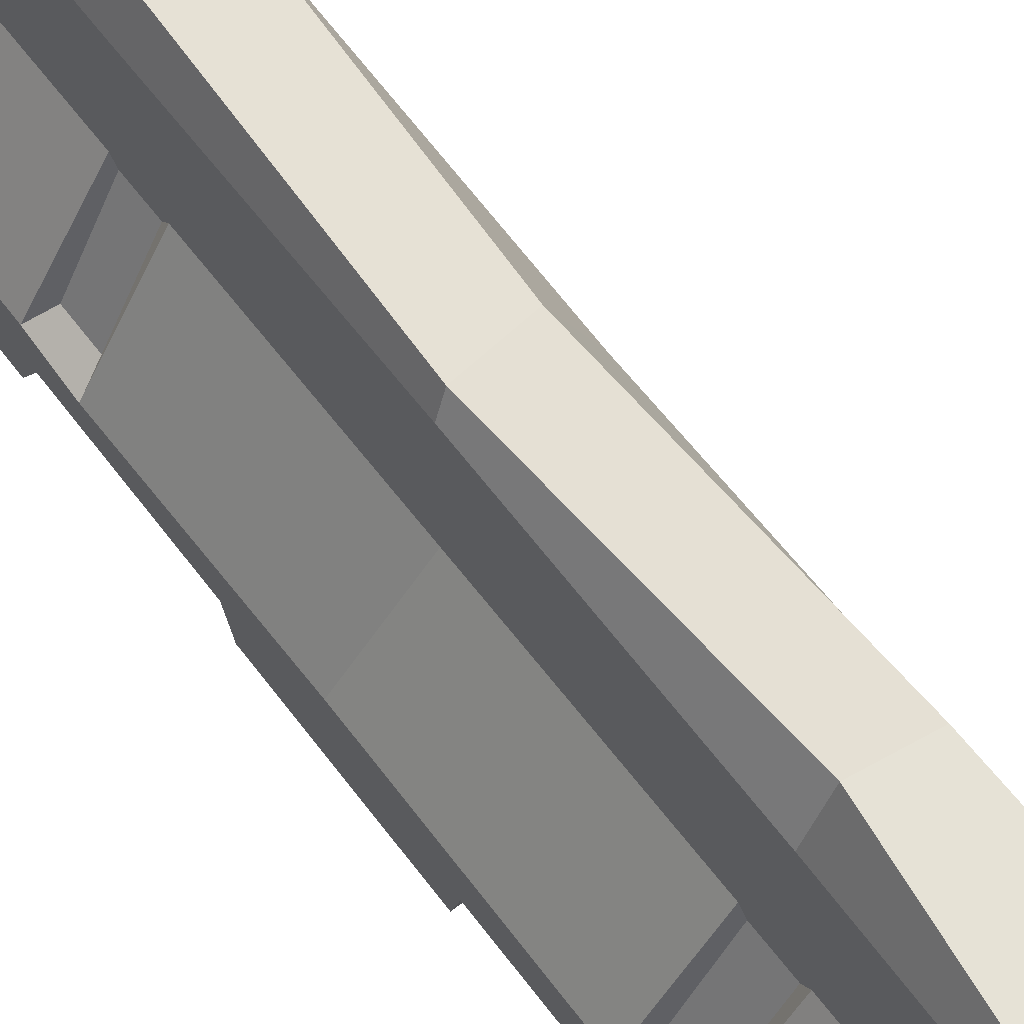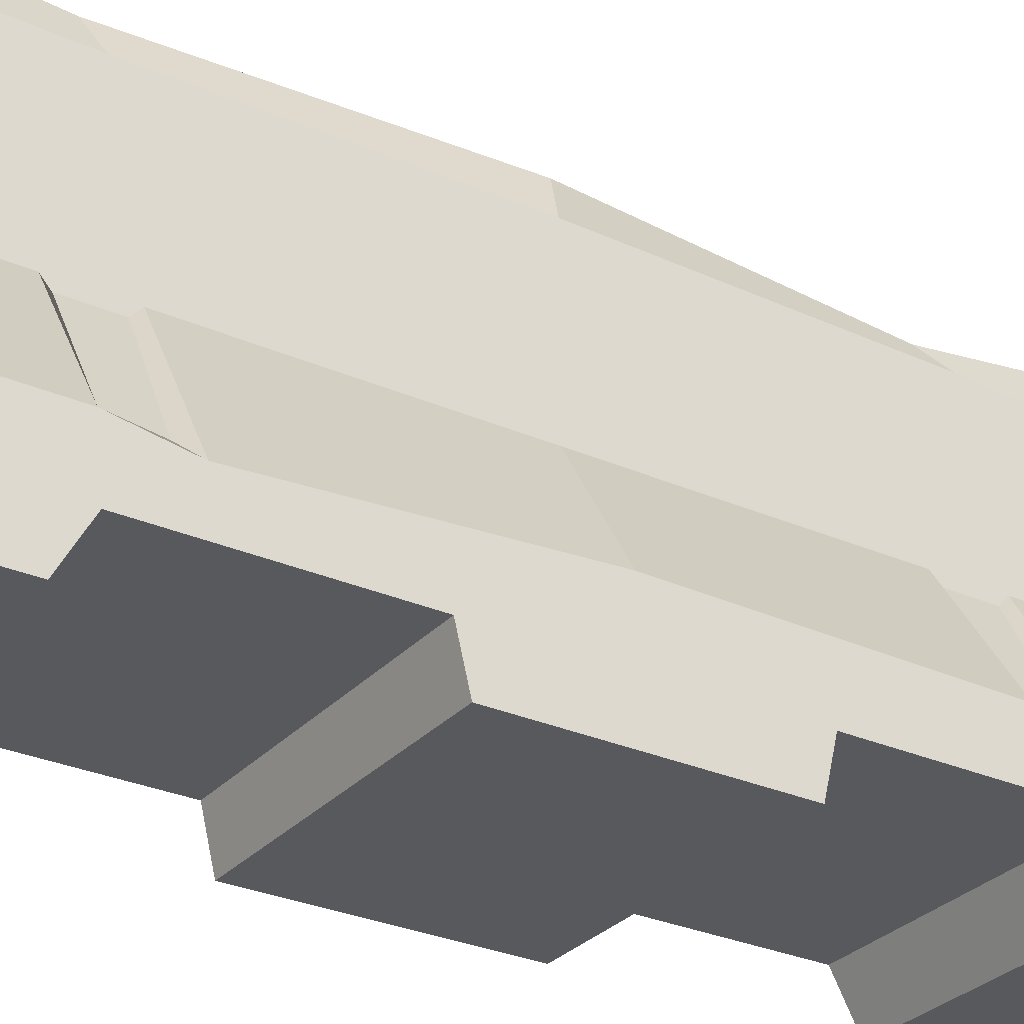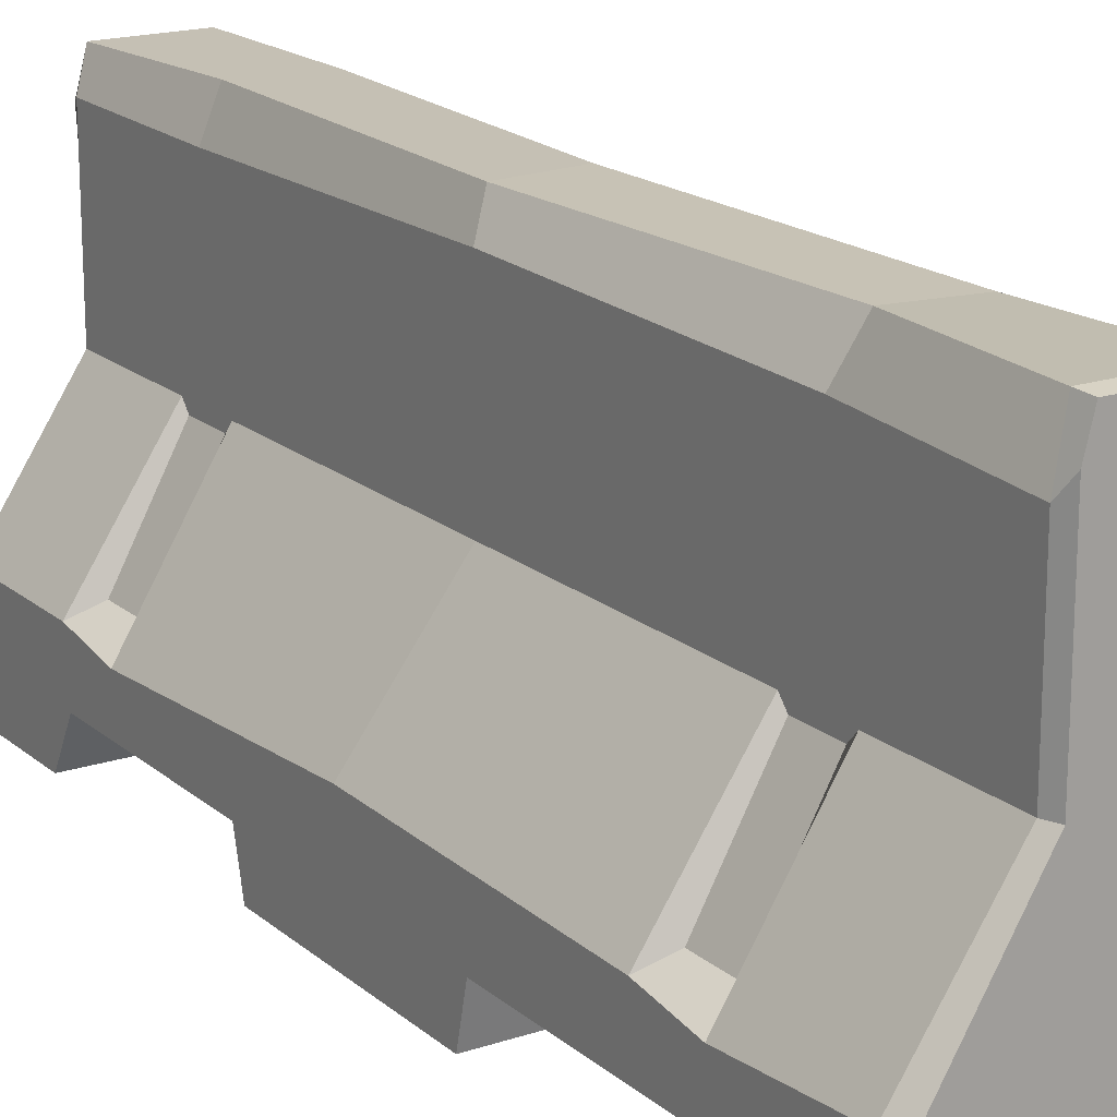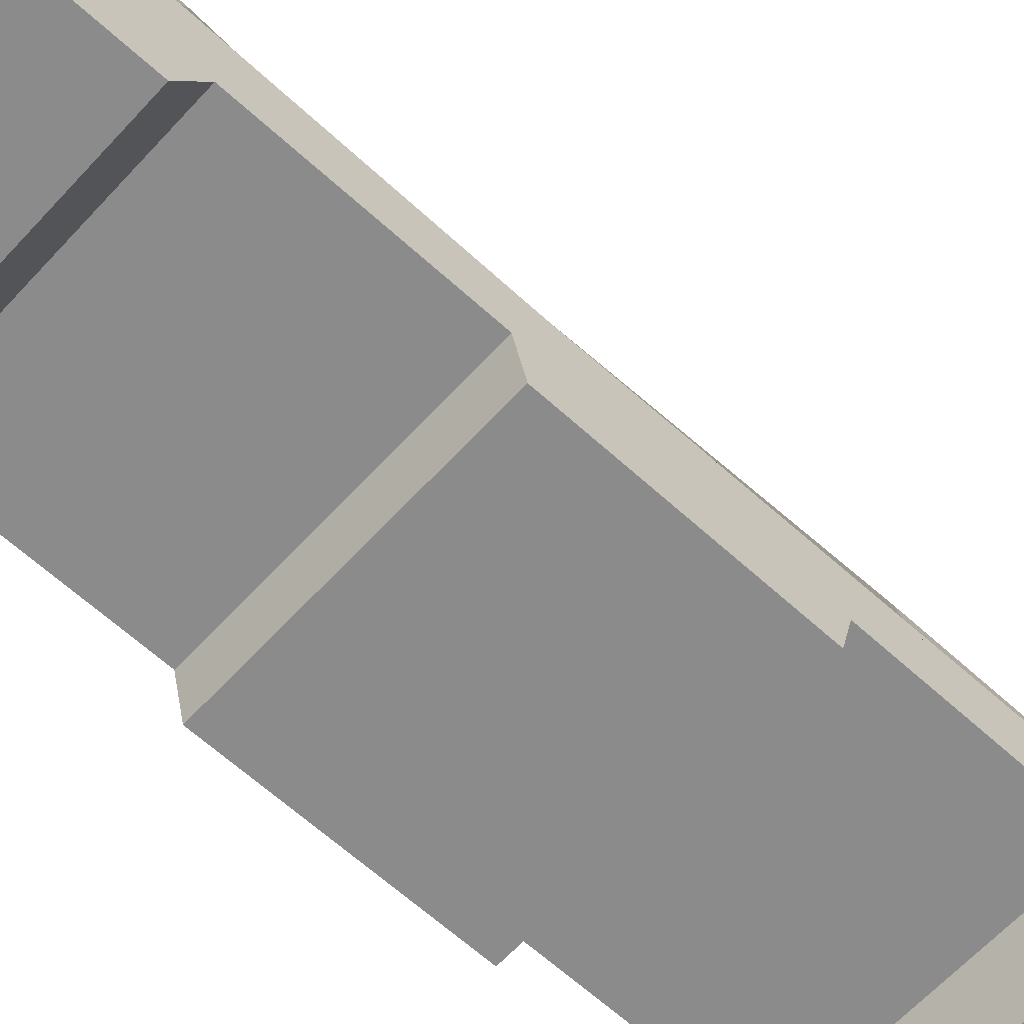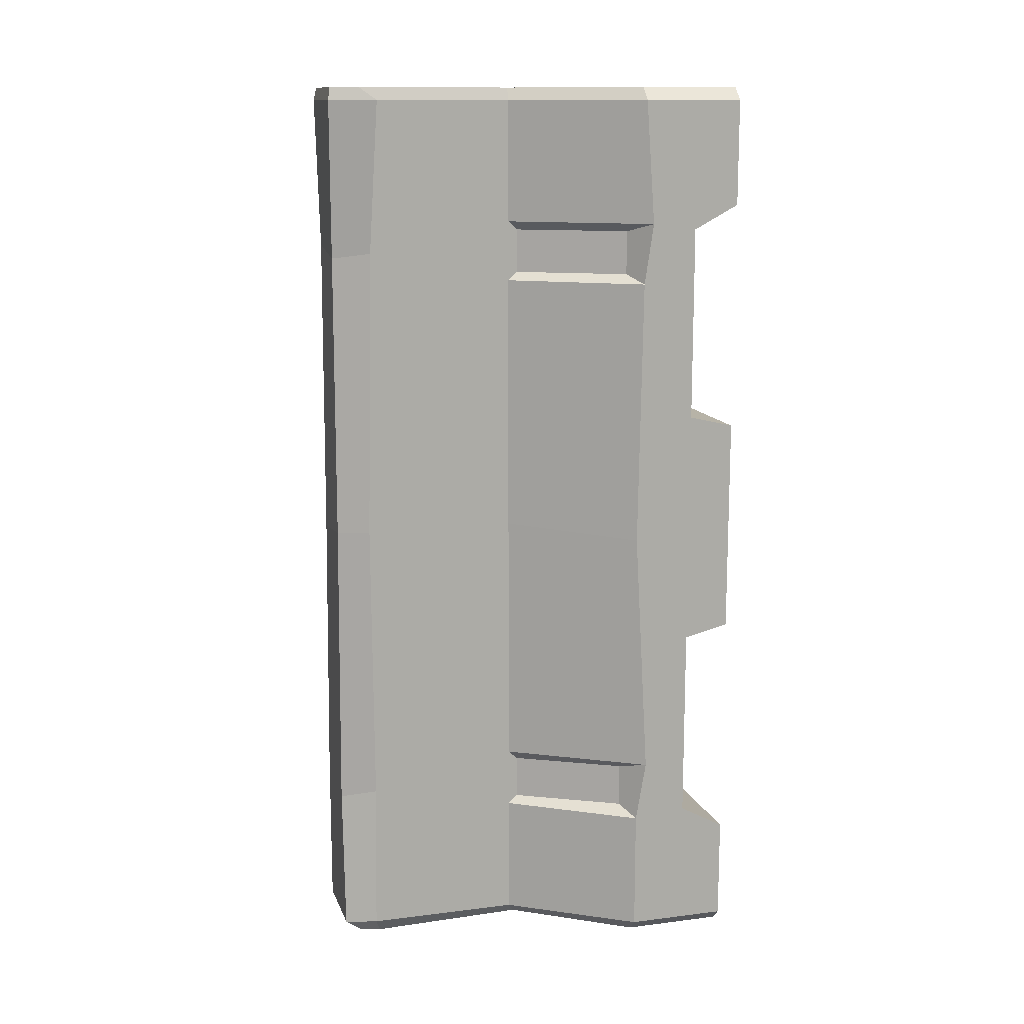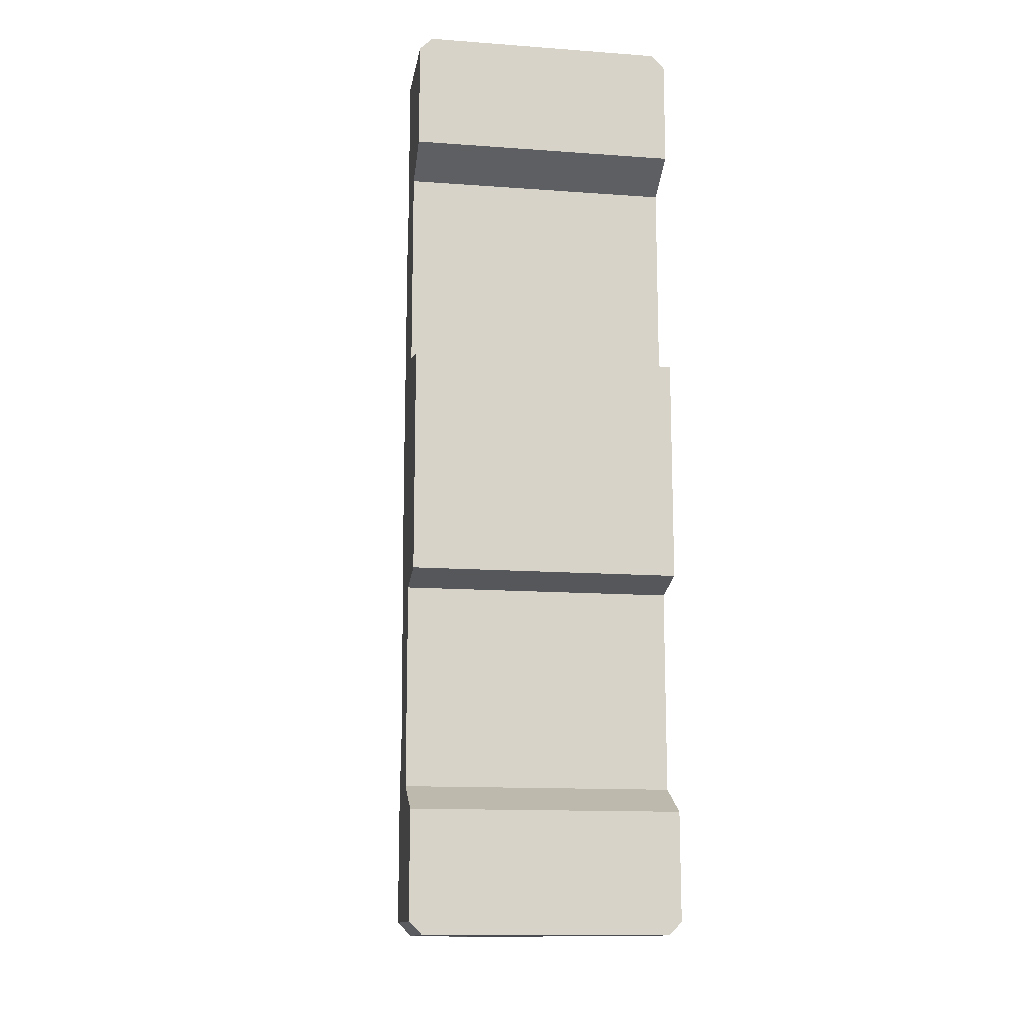
<metadata>
{"format":"obj","ext":"obj","renderer":"f3d","projection":"perspective","resolution":1024,"background":"white","views":[{"elev":64.7,"azim":-37.6,"up":"+Y"},{"elev":-29.5,"azim":-123.1,"up":"+Y"},{"elev":18.2,"azim":-32.8,"up":"+Y"},{"elev":-63.8,"azim":47.4,"up":"+Y"},{"elev":13.0,"azim":-106.0,"up":"+Z"},{"elev":-13.5,"azim":-9.3,"up":"+Z"}]}
</metadata>
<code>
v 32.08 1e-06 112.8
v 32.08 24.95 112.8
v 32.08 24.95 -110
v 32.08 1e-06 -110
v 11.86 55.47 112.8
v 11.86 55.47 -110
v 11.86 93.71 112.8
v 11.86 93.71 -110
v 11.86 92.79 -69.88
v 32.08 11.36 -77.77
v 32.08 11.36 -28.58
v 32.08 2e-06 -25.78
v 32.08 1e-06 -83.99
v 32.08 24.95 -79.18
v 32.08 24.95 -63.91
v 11.86 55.47 -79.18
v 11.86 55.47 -63.91
v 11.86 91.15 5.723
v 32.08 2e-06 1.314
v 32.08 25.97 -0.6685
v 11.86 55.47 1.314
v 11.86 92.81 77.59
v 32.08 11.36 31.61
v 32.08 11.36 80.48
v 32.08 1e-06 86.53
v 32.08 2e-06 28.89
v 32.08 24.95 82.06
v 32.08 22.68 66.79
v 11.86 55.47 82.06
v 11.86 55.47 66.79
v 25.79 27.71 -66.04
v 11.86 53.12 -66.04
v 25.79 27.71 -77.05
v 11.86 53.12 -77.05
v 25.79 27.71 79.93
v 11.86 53.12 79.93
v 25.79 27.71 68.92
v 11.86 53.12 68.92
v 9.82 101.8 -71.55
v 5.78 101.8 -0.4471
v 9.82 100.7 75.23
v 9.82 101.8 112.8
v 9.82 101.8 -110
v 28.9 1e-06 115.9
v 28.9 24.95 115.9
v 10.64 55.47 115.9
v 10.64 94.04 115.9
v 8.803 101.2 115.9
v 28.9 24.95 -113.1
v 28.9 1e-06 -113.1
v 8.951 53.46 -113.1
v 10.64 92.57 -113.1
v 8.803 97.71 -113.1
v -33.36 1e-06 112.8
v -33.36 24.95 112.8
v -33.36 24.95 -110
v -33.36 1e-06 -110
v -13.14 55.47 112.8
v -13.14 55.47 -110
v -13.14 89.83 112.8
v -13.14 93.71 -110
v -13.14 93.18 -71.55
v -33.36 11.36 -77.77
v -33.36 11.36 -28.58
v -33.36 1e-06 -25.78
v -33.36 1e-06 -83.99
v -33.36 24.95 -79.18
v -33.36 22.35 -63.91
v -13.14 55.47 -79.18
v -13.14 55.47 -63.91
v -13.14 93.71 1.314
v -33.36 1e-06 1.314
v -33.36 25.97 -0.6685
v -13.14 55.47 1.314
v -13.14 92.22 74.52
v -33.36 11.36 31.61
v -33.36 11.36 80.48
v -33.36 1e-06 86.53
v -33.36 1e-06 28.89
v -33.36 22.68 82.06
v -33.36 24.95 66.79
v -13.14 55.47 82.06
v -13.14 55.47 66.79
v -27.07 27.71 -66.04
v -13.14 53.12 -66.04
v -27.07 27.71 -77.05
v -13.14 53.12 -77.05
v -27.07 27.71 79.93
v -13.14 53.12 79.93
v -27.07 27.71 68.92
v -13.14 53.12 68.92
v -8.007 101.8 -73.99
v -11.1 101.8 1.314
v -5.605 100.7 72.9
v -11.1 101.8 112.8
v -11.1 101.8 -110
v -30.18 1e-06 115.9
v -30.18 24.95 115.9
v -11.92 55.47 115.9
v -11.92 94.04 115.9
v -10.08 101.2 115.9
v -30.18 24.95 -113.1
v -30.18 1e-06 -113.1
v -10.23 53.46 -113.1
v -11.92 92.57 -113.1
v -10.08 97.71 -113.1
f 44 45 98 97
f 49 50 103 102
f 45 46 99 98
f 51 49 102 104
f 46 47 100 99
f 52 51 104 105
f 11 12 65 64
f 10 11 64 63
f 13 10 63 66
f 15 20 11
f 20 19 11
f 12 11 19
f 13 14 10
f 15 11 14
f 11 10 14
f 32 31 33 34
f 24 25 78 77
f 23 24 77 76
f 26 23 76 79
f 25 24 27
f 28 23 20
f 20 23 19
f 23 26 19
f 27 24 28
f 24 23 28
f 36 35 37 38
f 42 41 94 95
f 25 1 54 78
f 1 25 27 2
f 2 27 29 5
f 5 29 22 7
f 39 43 96 92
f 4 13 66 57
f 14 13 4 3
f 16 14 3 6
f 9 16 6 8
f 40 39 92 93
f 12 19 72 65
f 21 20 15 17
f 18 21 17 9
f 41 40 93 94
f 19 26 79 72
f 30 28 20 21
f 22 30 21 18
f 31 15 14 33
f 17 15 31 32
f 14 16 34 33
f 32 34 16 17
f 35 27 28 37
f 29 27 35 36
f 28 30 38 37
f 36 38 30 29
f 17 16 9
f 29 30 22
f 47 48 101 100
f 7 22 41 42
f 9 8 43 39
f 53 52 105 106
f 18 9 39 40
f 22 18 40 41
f 1 44 97 54
f 1 2 45 44
f 2 5 46 45
f 5 7 47 46
f 7 42 48 47
f 48 42 95 101
f 3 4 50 49
f 50 4 57 103
f 6 3 49 51
f 8 6 51 52
f 43 53 106 96
f 43 8 52 53
f 68 64 73
f 73 64 72
f 64 65 72
f 66 63 67
f 64 68 67 63
f 85 87 86 84
f 78 80 77
f 81 73 76
f 73 72 76
f 79 76 72
f 80 81 77
f 77 81 76
f 89 91 90 88
f 54 55 80 78
f 55 58 82 80
f 58 60 75 82
f 67 56 57 66
f 69 59 56 67
f 62 61 59 69
f 74 70 68 73
f 71 62 70 74
f 83 74 73 81
f 75 71 74 83
f 84 86 67 68
f 70 85 84 68
f 67 86 87 69
f 85 70 69 87
f 88 90 81 80
f 82 89 88 80
f 81 90 91 83
f 89 82 83 91
f 70 62 69
f 75 83 82
f 60 95 94 75
f 62 92 96 61
f 71 93 92 62
f 75 94 93 71
f 54 97 98 55
f 55 98 99 58
f 58 99 100 60
f 60 100 101 95
f 56 102 103 57
f 59 104 102 56
f 61 105 104 59
f 96 106 105 61

</code>
